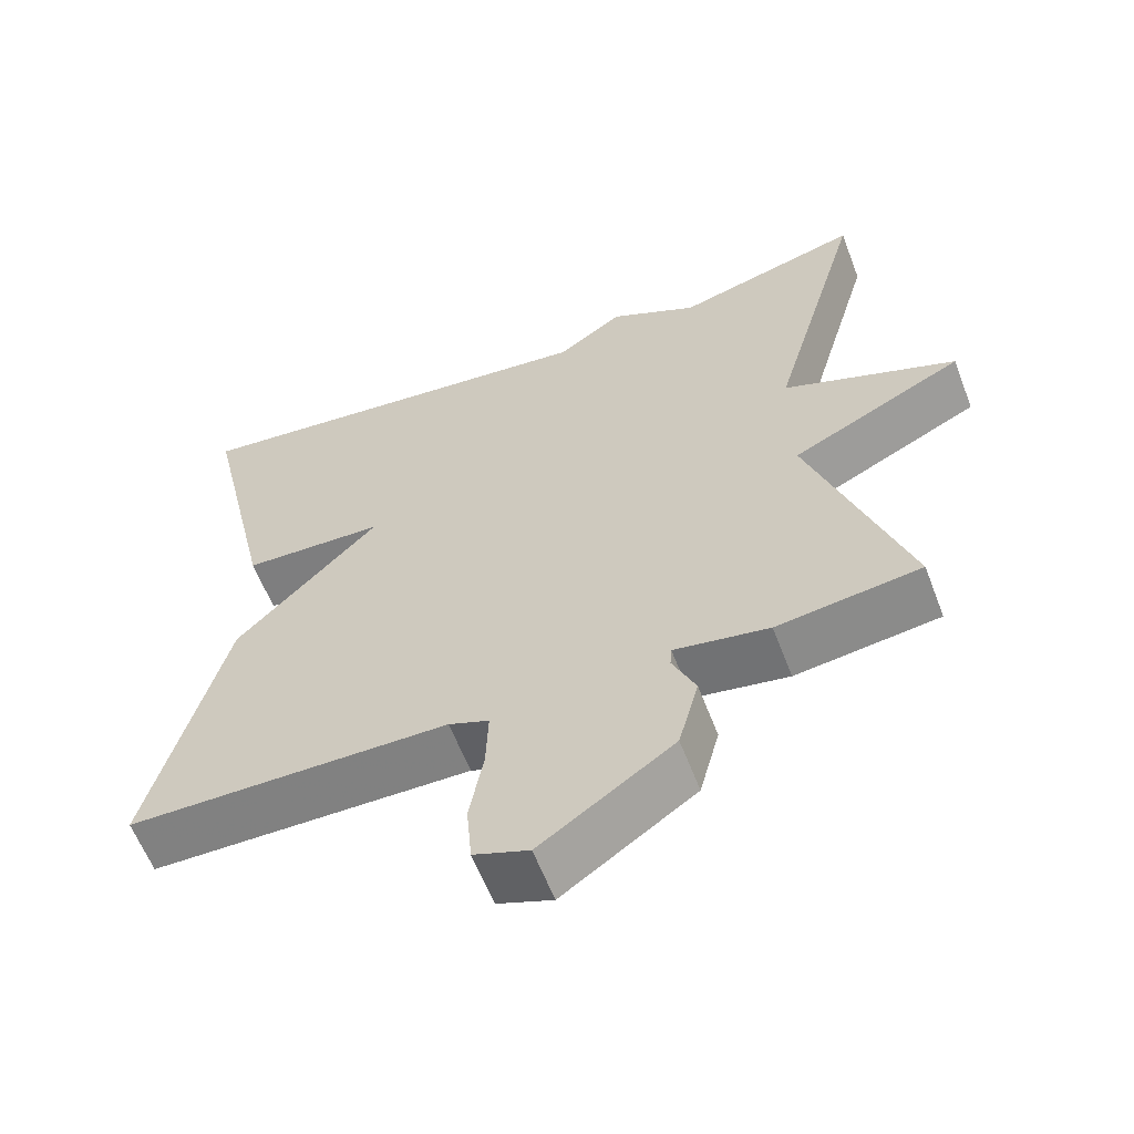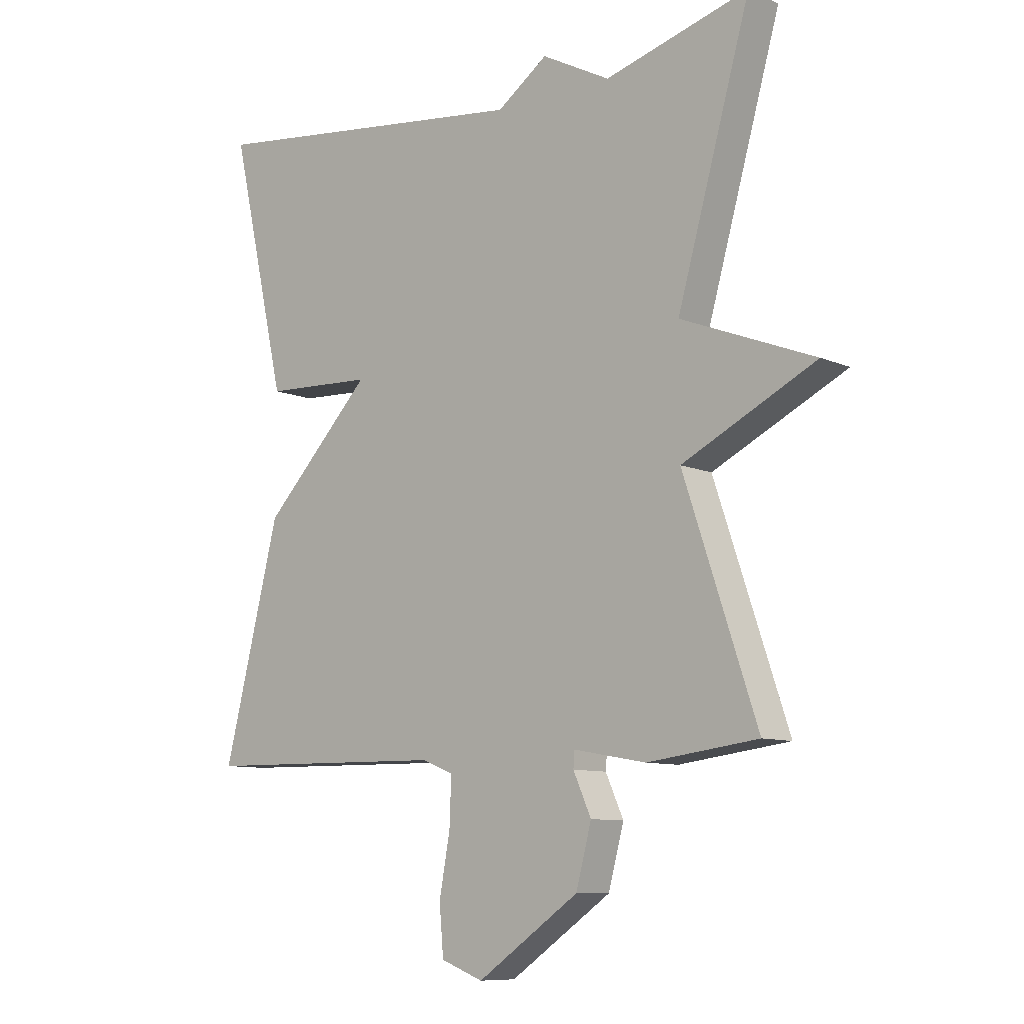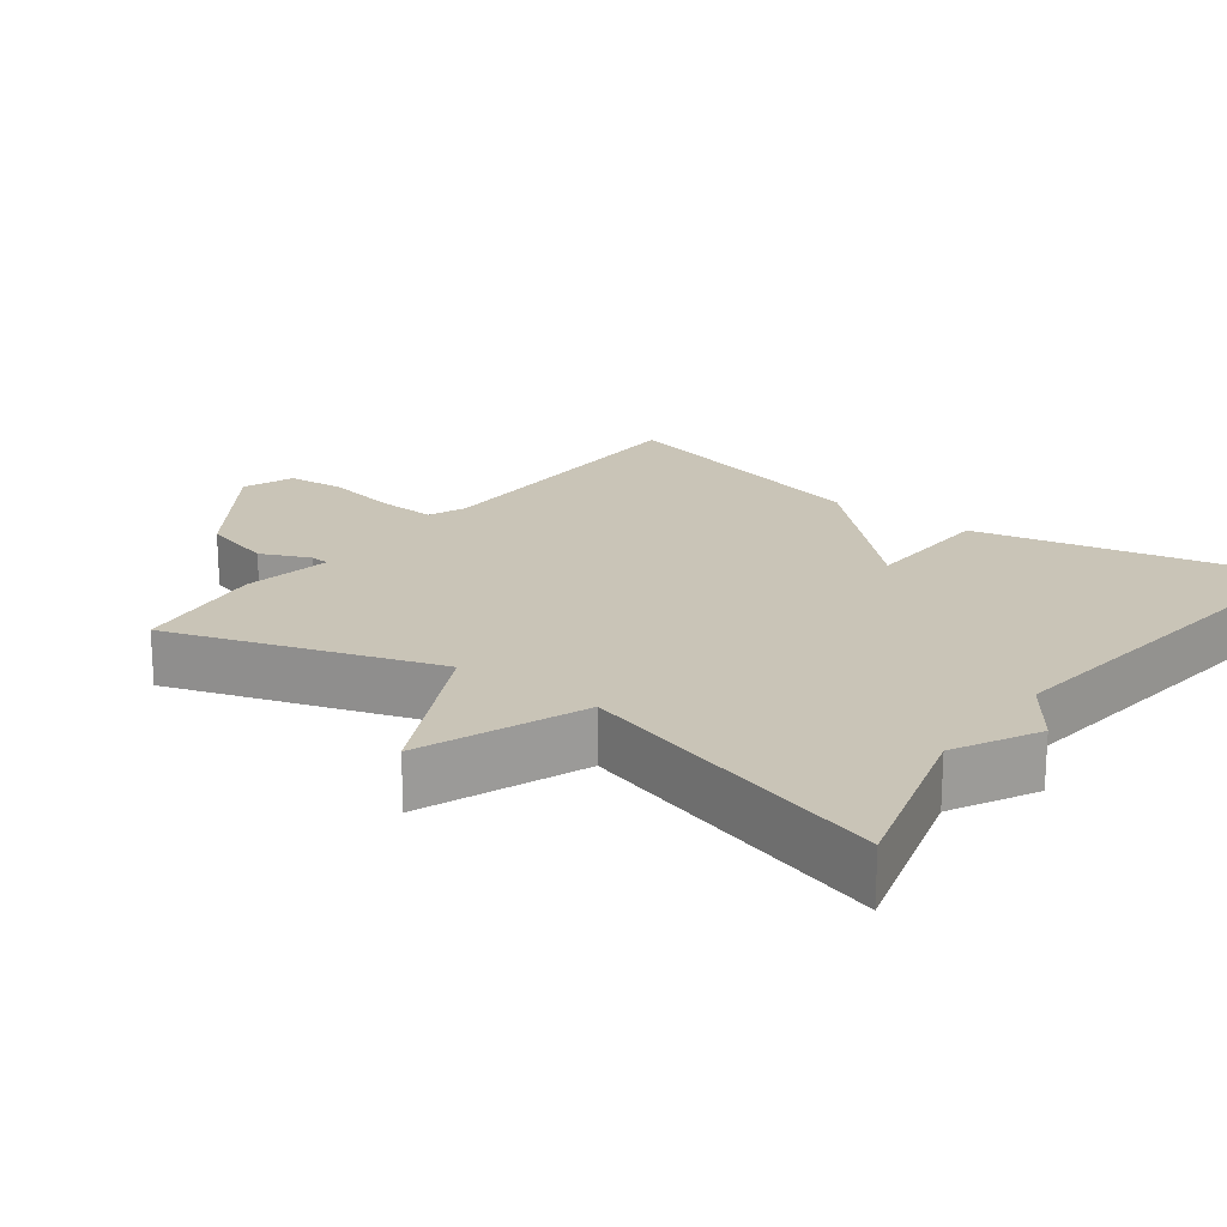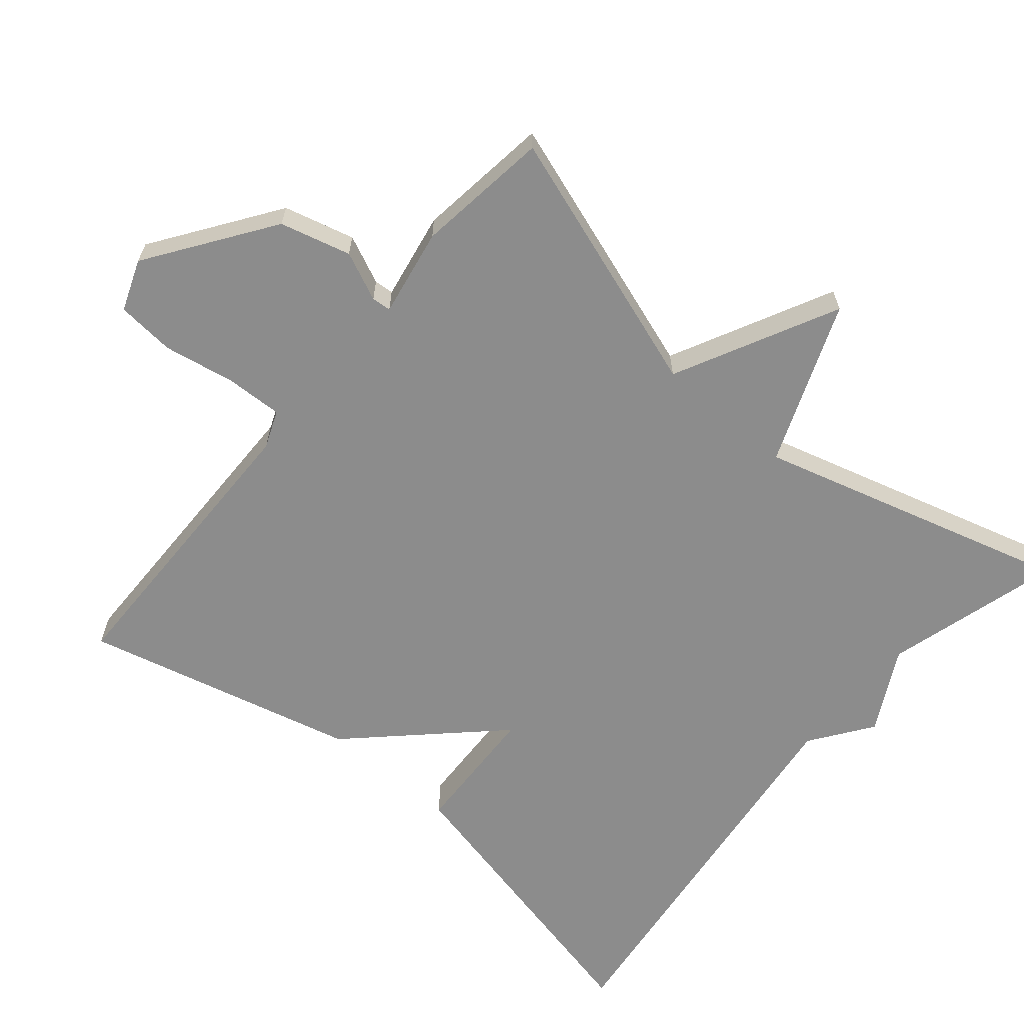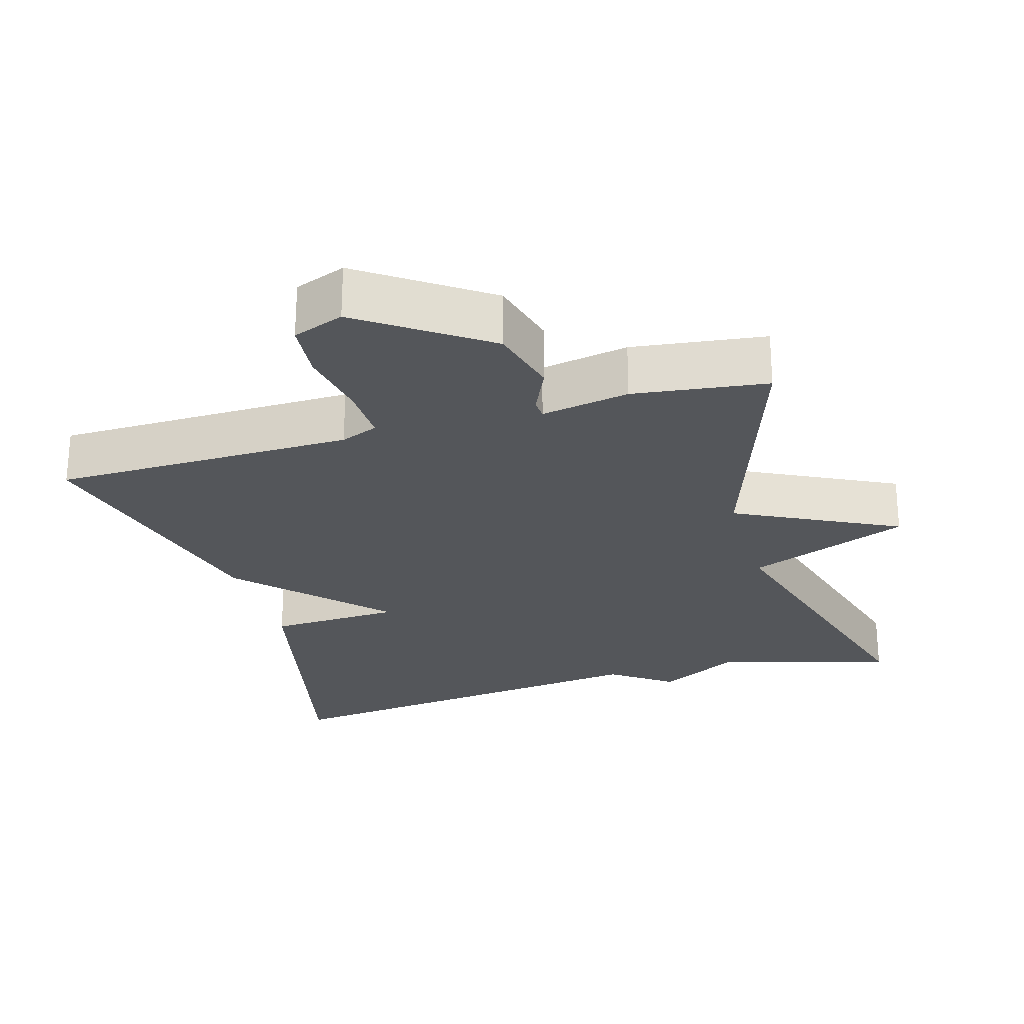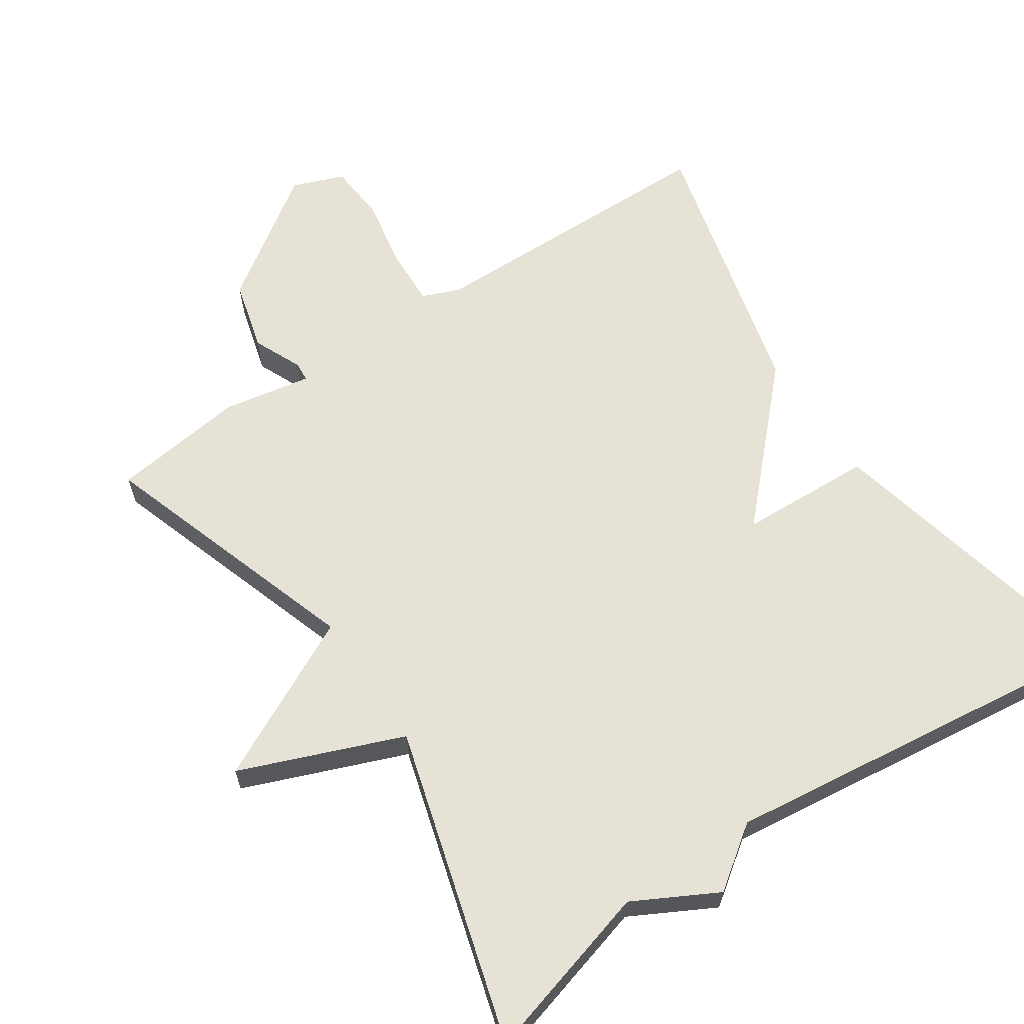
<metadata>
{"format":"obj","ext":"obj","renderer":"f3d","projection":"perspective","resolution":1024,"background":"white","views":[{"elev":-60.7,"azim":-159.1,"up":"+Z"},{"elev":-9.3,"azim":-139.0,"up":"+Z"},{"elev":19.9,"azim":-53.1,"up":"+Y"},{"elev":-64.2,"azim":-130.2,"up":"+Y"},{"elev":-25.7,"azim":-163.8,"up":"+Y"},{"elev":63.1,"azim":-33.8,"up":"+Y"}]}
</metadata>
<code>
v 0.5 0.07 -0.5
v 0.085 0.07 -0.506
v 0.033 0.07 -0.527
v 0.036 0.07 -0.606
v 0.054 0.07 -0.705
v 0.047 0.07 -0.786
v -0.024 0.07 -0.813
v -0.195 0.07 -0.694
v -0.221 0.07 -0.596
v -0.191 0.07 -0.529
v -0.193 0.07 -0.502
v -0.315 0.07 -0.524
v -0.5 0.07 -0.5
v -0.377 0.07 -0.133
v -0.601 0.07 -0.021
v -0.377 0.07 0.067
v -0.5 0.07 0.5
v -0.258 0.07 0.432
v -0.143 0.07 0.493
v -0.058 0.07 0.432
v 0.5 0.07 0.5
v 0.405 0.07 0.079
v 0.221 0.07 0.071
v 0.405 0.07 -0.121
v 0.5 0 -0.5
v 0.085 0 -0.506
v 0.033 0 -0.527
v 0.036 0 -0.606
v 0.054 0 -0.705
v 0.047 0 -0.786
v -0.024 0 -0.813
v -0.195 0 -0.694
v -0.221 0 -0.596
v -0.191 0 -0.529
v -0.193 0 -0.502
v -0.315 0 -0.524
v -0.5 0 -0.5
v -0.377 0 -0.133
v -0.601 0 -0.021
v -0.377 0 0.067
v -0.5 0 0.5
v -0.258 0 0.432
v -0.143 0 0.493
v -0.058 0 0.432
v 0.5 0 0.5
v 0.405 0 0.079
v 0.221 0 0.071
v 0.405 0 -0.121
f 23 24 1 2
f 20 21 22 23
f 23 2 3
f 20 23 3
f 19 20 3
f 18 19 3
f 18 3 4
f 17 18 4
f 16 17 4
f 14 15 16
f 5 6 7
f 4 5 7
f 16 4 7
f 14 16 7
f 11 12 13 14
f 11 14 7
f 10 11 7
f 7 8 9 10
f 26 25 48 47
f 47 46 45 44
f 27 26 47
f 27 47 44
f 27 44 43
f 27 43 42
f 28 27 42
f 28 42 41
f 28 41 40
f 40 39 38
f 31 30 29
f 31 29 28
f 31 28 40
f 31 40 38
f 38 37 36 35
f 31 38 35
f 31 35 34
f 34 33 32 31
f 1 25 26 2
f 2 26 27 3
f 3 27 28 4
f 4 28 29 5
f 5 29 30 6
f 6 30 31 7
f 7 31 32 8
f 8 32 33 9
f 9 33 34 10
f 10 34 35 11
f 11 35 36 12
f 12 36 37 13
f 13 37 38 14
f 14 38 39 15
f 15 39 40 16
f 16 40 41 17
f 17 41 42 18
f 18 42 43 19
f 19 43 44 20
f 20 44 45 21
f 21 45 46 22
f 22 46 47 23
f 23 47 48 24
f 24 48 25 1

</code>
